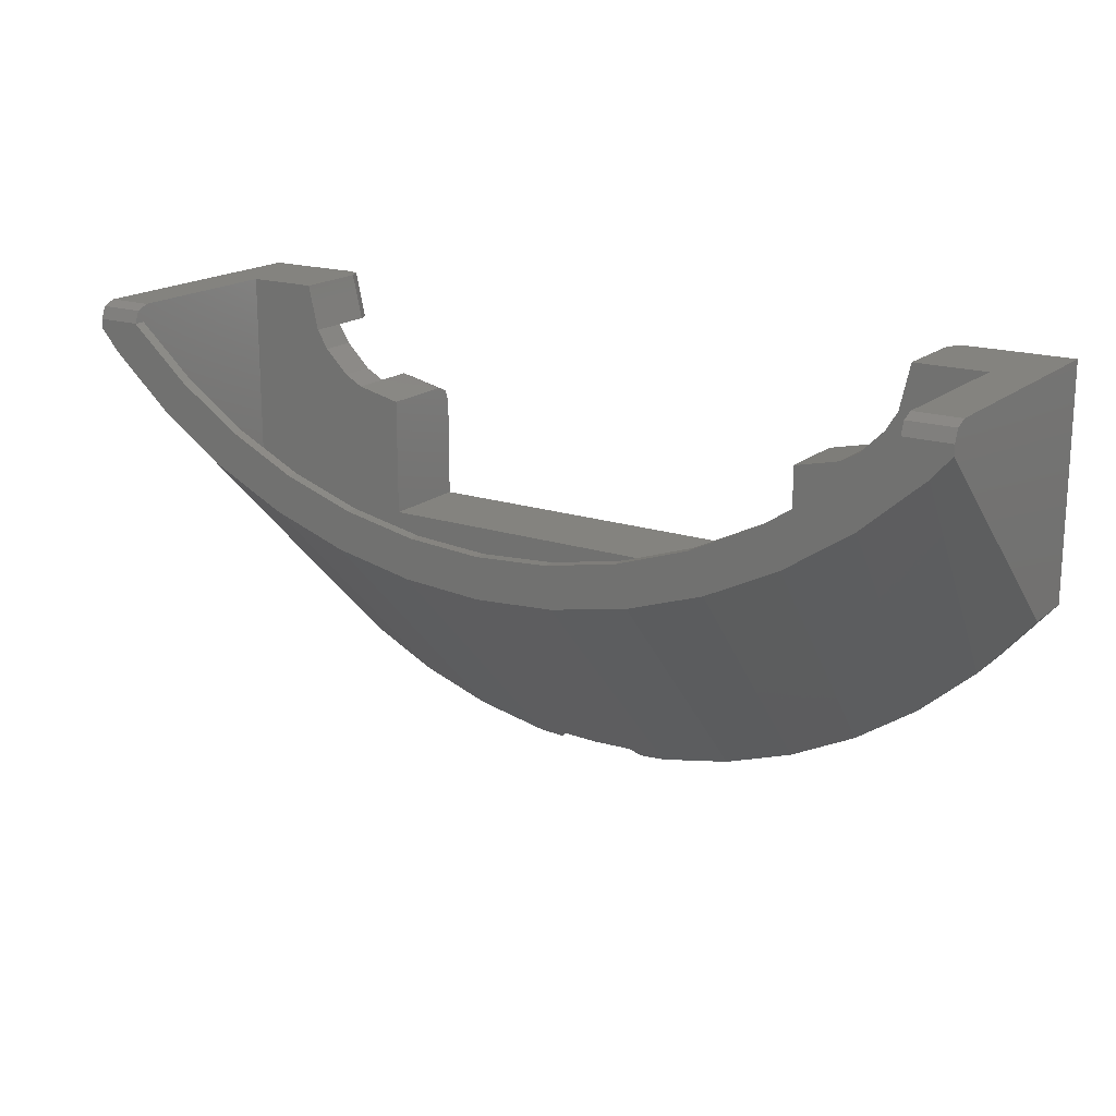
<metadata>
{"format":"stl","ext":"stl","renderer":"f3d","projection":"perspective","resolution":1024,"background":"white","views":[{"elev":17.8,"azim":32.9,"up":"+Z"}]}
</metadata>
<code>
# stl→obj: 448 verts, 806 faces
v 0 -9.6 -2.622
v 0 -9.6 -4.067
v 2.828 -9.6 -3.88
v 2.639 -9.6 -2.448
v 5.607 -9.6 -3.328
v 5.234 -9.6 -1.933
v 8.292 -9.6 -2.418
v 7.739 -9.6 -1.083
v 10.83 -9.6 -1.163
v 10.11 -9.6 0.0876
v 13.19 -9.6 0.4097
v 12.31 -9.6 1.556
v 15.32 -9.6 2.28
v 14.3 -9.6 3.301
v 2.639 -9.2 -2.448
v 0 -9.2 -2.622
v 5.234 -9.2 -1.933
v 7.739 -9.2 -1.083
v 10.11 -9.2 0.0876
v 12.31 -9.2 1.556
v 14.3 -9.2 3.301
v 0 -9.2 -3.141
v 2.707 -9.2 -2.962
v 5.368 -9.2 -2.433
v 7.938 -9.2 -1.562
v 10.11 -9.2 0.0875
v 10.37 -9.2 -0.3615
v 12.63 -9.2 1.144
v 0 -3.2 -9.141
v 2.707 -3.2 -8.962
v 5.368 -3.2 -8.434
v 7.938 -3.2 -7.562
v 10.37 -3.2 -6.362
v 12.63 -3.2 -4.856
v 2.611 -1.92 -11.83
v 5.176 -1.92 -11.32
v 2.828 -9.6 -3.881
v 7.653 -1.92 -10.48
v 8.291 -9.6 -2.417
v 10 -1.92 -9.321
v 10.83 -9.6 -1.164
v 12.18 -1.92 -7.867
v 13.19 -9.6 0.4112
v 14.14 -1.92 -6.143
v 15.32 -9.6 2.279
v 0 -2.307 -11.6
v 1.4 -2.218 -11.6
v 16 -9.6 3.053
v 16 -1.92 -4.025
v 0 0 -11.6
v 1.4 0 -11.6
v 1.692 -1.92 -11.89
v 1.692 0 -11.89
v 9.621 0 -7.687
v 9.6 -1.92 -8
v 9.6 0 -8
v 9.621 -1.92 -7.687
v 9.682 0 -7.379
v 9.682 -1.92 -7.379
v 9.783 0 -7.082
v 9.783 -1.92 -7.082
v 9.922 0 -6.8
v 9.922 -1.92 -6.8
v 10.1 0 -6.539
v 10.1 -1.92 -6.539
v 10.3 0 -6.303
v 10.3 -1.92 -6.303
v 10.54 0 -6.096
v 10.54 -1.92 -6.096
v 10.8 0 -5.922
v 10.8 -1.92 -5.922
v 11.08 0 -5.783
v 11.08 -1.92 -5.783
v 11.38 0 -5.682
v 11.38 -1.92 -5.682
v 11.69 0 -5.621
v 11.69 -1.92 -5.621
v 12 0 -5.6
v 12 -1.92 -5.6
v 8.828 0 -7.582
v 8.8 0 -8
v 8.8 -1.6 -8
v 8.828 -1.6 -7.582
v 8.909 0 -7.172
v 8.909 -1.6 -7.172
v 9.043 0 -6.775
v 9.043 -1.6 -6.775
v 9.229 0 -6.4
v 9.229 -1.6 -6.4
v 9.461 0 -6.052
v 9.461 -1.6 -6.052
v 9.737 0 -5.737
v 9.737 -1.6 -5.737
v 10.05 0 -5.461
v 10.05 -1.6 -5.461
v 10.4 0 -5.229
v 10.4 -1.6 -5.229
v 10.78 0 -5.043
v 10.78 -1.6 -5.043
v 11.17 0 -4.909
v 11.17 -1.6 -4.909
v 11.58 0 -4.827
v 11.58 -1.6 -4.827
v 12 0 -4.8
v 12 -1.6 -4.8
v 16 0 -4.025
v 14.14 0 -6.143
v 13.2 -1.92 -5.675
v 13.2 0 -5.675
v 10 0 -9.321
v 9.783 0 -8.918
v 9.783 -1.92 -8.918
v 10 -1.92 -9.32
v 14.14 -1.92 -6.142
v 12.17 -1.92 -7.867
v 5.176 0 -11.32
v 2.611 0 -11.83
v 7.653 0 -10.48
v 8.8 -1.6 -5.737
v 9.737 -1.6 -4.8
v 8.8 -1.6 -8.8
v 8 -1.6 -9.2
v 8 -1.6 -5.2
v 9.2 -1.6 -5.2
v 9.2 -1.6 -4
v 14.32 -1.6 -4
v 13.6 -1.6 -4.8
v 8 0 -5.2
v 9.2 0 -5.2
v 8 0 -9.2
v 9.2 0 -4
v 14.32 0 -4
v 13.6 0 -4.8
v 8.8 0 -8.8
v 6.72 0 -10.4
v 6.72 0 -5.6
v 14.4 -9.6 3.4
v 16 -9.424 3.824
v 16 -9.6 3.4
v 14.4 -9.424 3.824
v 16 -9 4
v 14.4 -9 4
v 16 0 4
v 14.4 -9.2 3.4
v 14.4 -3.2 4
v 14.4 -3.2 -3.299
v 14.4 -9.2 2.701
v 8 -3.2 -4
v 9.6 -3.2 0.52
v 8 -3.2 0.15
v 11.88 -3.2 4
v 11.52 -3.2 2.4
v 11.11 -3.2 1.737
v 10.26 -3.2 0.8852
v 14.4 0 -2.4
v 14.4 -1.92 2.4
v 14.4 0 2.4
v 14.4 -1.92 -2.4
v 9.6 -1.92 -2.4
v 9.6 0 -2.4
v 9.6 -0.1757 0.3443
v 9.6 0 -0.08
v 8 0 -0.44
v 8 -0.1757 -0.0157
v 9.6 -0.6 0.52
v 8 -0.6 0.16
v 12.06 -0.1757 4
v 12.48 0 4
v 12.12 0 2.4
v 11.7 -0.1757 2.4
v 11.88 -0.6 4
v 11.52 -0.6 2.4
v 11.11 -1.92 1.737
v 10.26 -1.92 0.8852
v 11.52 -1.92 2.4
v 9.6 -1.92 0.52
v 8 0 -4
v -2.828 -9.6 -3.88
v -2.639 -9.6 -2.448
v -5.607 -9.6 -3.328
v -5.234 -9.6 -1.933
v -8.292 -9.6 -2.418
v -7.739 -9.6 -1.083
v -10.83 -9.6 -1.163
v -10.11 -9.6 0.0876
v -13.19 -9.6 0.4097
v -12.31 -9.6 1.556
v -15.32 -9.6 2.28
v -14.3 -9.6 3.301
v -2.639 -9.2 -2.448
v -5.234 -9.2 -1.933
v -7.739 -9.2 -1.083
v -10.11 -9.2 0.0876
v -12.31 -9.2 1.556
v -14.3 -9.2 3.301
v -2.707 -9.2 -2.962
v -5.368 -9.2 -2.433
v -7.938 -9.2 -1.562
v -10.11 -9.2 0.0875
v -10.37 -9.2 -0.3615
v -12.63 -9.2 1.144
v -2.707 -3.2 -8.962
v -5.368 -3.2 -8.434
v -7.938 -3.2 -7.562
v -10.37 -3.2 -6.362
v -12.63 -3.2 -4.856
v -2.611 -1.92 -11.83
v -5.176 -1.92 -11.32
v -2.828 -9.6 -3.881
v -8.291 -9.6 -2.417
v -7.653 -1.92 -10.48
v -10.83 -9.6 -1.164
v -10 -1.92 -9.321
v -13.19 -9.6 0.4112
v -12.18 -1.92 -7.867
v -15.32 -9.6 2.279
v -14.14 -1.92 -6.143
v -1.4 -2.218 -11.6
v -16 -9.6 3.053
v -16 -1.92 -4.025
v -1.4 0 -11.6
v -1.692 -1.92 -11.89
v -1.692 0 -11.89
v -9.621 0 -7.687
v -9.6 0 -8
v -9.6 -1.92 -8
v -9.621 -1.92 -7.687
v -9.682 0 -7.379
v -9.682 -1.92 -7.379
v -9.783 0 -7.082
v -9.783 -1.92 -7.082
v -9.922 0 -6.8
v -9.922 -1.92 -6.8
v -10.1 0 -6.539
v -10.1 -1.92 -6.539
v -10.3 0 -6.303
v -10.3 -1.92 -6.303
v -10.54 0 -6.096
v -10.54 -1.92 -6.096
v -10.8 0 -5.922
v -10.8 -1.92 -5.922
v -11.08 0 -5.783
v -11.08 -1.92 -5.783
v -11.38 0 -5.682
v -11.38 -1.92 -5.682
v -11.69 0 -5.621
v -11.69 -1.92 -5.621
v -12 0 -5.6
v -12 -1.92 -5.6
v -8.828 0 -7.582
v -8.8 -1.6 -8
v -8.8 0 -8
v -8.828 -1.6 -7.582
v -8.909 0 -7.172
v -8.909 -1.6 -7.172
v -9.043 0 -6.775
v -9.043 -1.6 -6.775
v -9.229 0 -6.4
v -9.229 -1.6 -6.4
v -9.461 0 -6.052
v -9.461 -1.6 -6.052
v -9.737 0 -5.737
v -9.737 -1.6 -5.737
v -10.05 0 -5.461
v -10.05 -1.6 -5.461
v -10.4 0 -5.229
v -10.4 -1.6 -5.229
v -10.78 0 -5.043
v -10.78 -1.6 -5.043
v -11.17 0 -4.909
v -11.17 -1.6 -4.909
v -11.58 0 -4.827
v -11.58 -1.6 -4.827
v -12 0 -4.8
v -12 -1.6 -4.8
v -16 0 -4.025
v -14.14 0 -6.143
v -13.2 0 -5.675
v -13.2 -1.92 -5.675
v -10 0 -9.321
v -9.783 -1.92 -8.918
v -9.783 0 -8.918
v -10 -1.92 -9.32
v -14.14 -1.92 -6.142
v -12.17 -1.92 -7.867
v -5.176 0 -11.32
v -2.611 0 -11.83
v -7.653 0 -10.48
v -8.8 -1.6 -5.737
v -9.737 -1.6 -4.8
v -8 -1.6 -9.2
v -8.8 -1.6 -8.8
v -8 -1.6 -5.2
v -9.2 -1.6 -5.2
v -9.2 -1.6 -4
v -14.32 -1.6 -4
v -13.6 -1.6 -4.8
v -9.2 0 -5.2
v -8 0 -5.2
v -8 0 -9.2
v -14.32 0 -4
v -9.2 0 -4
v -13.6 0 -4.8
v -8.8 0 -8.8
v -6.72 0 -10.4
v -6.72 0 -5.6
v -14.4 -9.6 3.4
v -16 -9.424 3.824
v -16 -9.6 3.4
v -14.4 -9.424 3.824
v -16 -9 4
v -14.4 -9 4
v -16 0 4
v -14.4 -9.2 3.4
v -14.4 -3.2 4
v -14.4 -3.2 -3.299
v -14.4 -9.2 2.701
v -8 -3.2 -4
v -9.6 -3.2 0.52
v -8 -3.2 0.15
v -11.52 -3.2 2.4
v -11.88 -3.2 4
v -11.11 -3.2 1.737
v -10.26 -3.2 0.8852
v -14.4 0 -2.4
v -14.4 0 2.4
v -14.4 -1.92 2.4
v -14.4 -1.92 -2.4
v -9.6 -1.92 -2.4
v -9.6 0 -2.4
v -9.6 -0.1757 0.3443
v -8 0 -0.44
v -9.6 0 -0.08
v -8 -0.1757 -0.0157
v -9.6 -0.6 0.52
v -8 -0.6 0.16
v -12.06 -0.1757 4
v -12.12 0 2.4
v -12.48 0 4
v -11.7 -0.1757 2.4
v -11.88 -0.6 4
v -11.52 -0.6 2.4
v -11.11 -1.92 1.737
v -10.26 -1.92 0.8852
v -11.52 -1.92 2.4
v -9.6 -1.92 0.52
v -8 0 -4
v -6.72 -1.92 -5.6
v 6.72 -1.92 -5.6
v 6.72 -1.92 -10.4
v -6.72 -1.92 -10.4
v 0 0 -8
v 1.586 0 -7.791
v 1.6 0 -8
v 1.545 0 -7.586
v 1.478 0 -7.388
v 1.386 0 -7.2
v 1.269 0 -7.026
v 1.131 0 -6.869
v 0.9741 0 -6.731
v 0.8 0 -6.614
v 0.6123 0 -6.522
v 0.4141 0 -6.455
v 0.2088 0 -6.414
v 0 0 -6.4
v -0.2088 0 -6.414
v -0.4141 0 -6.455
v -0.6123 0 -6.522
v -0.8 0 -6.614
v -0.9741 0 -6.731
v -1.131 0 -6.869
v -1.269 0 -7.026
v -1.386 0 -7.2
v -1.478 0 -7.388
v -1.545 0 -7.586
v -1.586 0 -7.791
v -1.6 0 -8
v -1.586 0 -8.209
v -1.545 0 -8.414
v -1.478 0 -8.612
v -1.386 0 -8.8
v -1.269 0 -8.974
v -1.131 0 -9.131
v -0.9741 0 -9.269
v -0.8 0 -9.386
v -0.6123 0 -9.478
v -0.4141 0 -9.545
v -0.2088 0 -9.586
v 0 0 -9.6
v 0.2088 0 -9.586
v 0.4141 0 -9.545
v 0.6123 0 -9.478
v 0.8 0 -9.386
v 0.9741 0 -9.269
v 1.131 0 -9.131
v 1.269 0 -8.974
v 1.386 0 -8.8
v 1.478 0 -8.612
v 1.545 0 -8.414
v 1.586 0 -8.209
v 1.6 -1.92 -8
v 1.586 -1.92 -7.791
v 1.545 -1.92 -7.586
v 1.478 -1.92 -7.388
v 1.386 -1.92 -7.2
v 1.269 -1.92 -7.026
v 1.131 -1.92 -6.869
v 0.9741 -1.92 -6.731
v 0.8 -1.92 -6.614
v 0.6123 -1.92 -6.522
v 0.4141 -1.92 -6.455
v 0.2088 -1.92 -6.414
v 0 -1.92 -6.4
v -0.2088 -1.92 -6.414
v -0.4141 -1.92 -6.455
v -0.6123 -1.92 -6.522
v -0.8 -1.92 -6.614
v -0.9741 -1.92 -6.731
v -1.131 -1.92 -6.869
v -1.269 -1.92 -7.026
v -1.386 -1.92 -7.2
v -1.478 -1.92 -7.388
v -1.545 -1.92 -7.586
v -1.586 -1.92 -7.791
v -1.6 -1.92 -8
v -1.586 -1.92 -8.209
v -1.545 -1.92 -8.414
v -1.478 -1.92 -8.612
v -1.386 -1.92 -8.8
v -1.269 -1.92 -8.974
v -1.131 -1.92 -9.131
v -0.9741 -1.92 -9.269
v -0.8 -1.92 -9.386
v -0.6123 -1.92 -9.478
v -0.4141 -1.92 -9.545
v -0.2088 -1.92 -9.586
v 0 -1.92 -9.6
v 0.2088 -1.92 -9.586
v 0.4141 -1.92 -9.545
v 0.6123 -1.92 -9.478
v 0.8 -1.92 -9.386
v 0.9741 -1.92 -9.269
v 1.131 -1.92 -9.131
v 1.269 -1.92 -8.974
v 1.386 -1.92 -8.8
v 1.478 -1.92 -8.612
v 1.545 -1.92 -8.414
v 1.586 -1.92 -8.209
f 1 2 3
f 3 4 1
f 4 3 5
f 5 6 4
f 6 5 7
f 7 8 6
f 8 7 9
f 9 10 8
f 10 9 11
f 11 12 10
f 12 11 13
f 13 14 12
f 15 1 4
f 1 15 16
f 17 4 6
f 4 17 15
f 18 6 8
f 6 18 17
f 19 8 10
f 8 19 18
f 20 10 12
f 10 20 19
f 21 12 14
f 12 21 20
f 22 15 23
f 15 22 16
f 23 17 24
f 17 23 15
f 24 18 25
f 18 24 17
f 25 26 27
f 26 25 18
f 27 20 28
f 20 27 26
f 23 29 22
f 29 23 30
f 24 30 23
f 30 24 31
f 25 31 24
f 31 25 32
f 27 32 25
f 32 27 33
f 28 33 27
f 33 28 34
f 29 30 31
f 29 31 32
f 29 32 33
f 29 33 34
f 35 36 5
f 5 37 35
f 36 38 39
f 39 5 36
f 38 40 41
f 41 39 38
f 40 42 43
f 43 41 40
f 42 44 45
f 45 43 42
f 37 2 46
f 46 47 37
f 48 45 44
f 44 49 48
f 47 46 50
f 50 51 47
f 52 47 51
f 51 53 52
f 47 52 35
f 35 37 47
f 54 55 56
f 55 54 57
f 58 57 54
f 57 58 59
f 60 59 58
f 59 60 61
f 62 61 60
f 61 62 63
f 64 63 62
f 63 64 65
f 66 65 64
f 65 66 67
f 68 67 66
f 67 68 69
f 70 69 68
f 69 70 71
f 72 71 70
f 71 72 73
f 74 73 72
f 73 74 75
f 76 75 74
f 75 76 77
f 78 77 76
f 77 78 79
f 80 81 82
f 82 83 80
f 84 80 83
f 83 85 84
f 86 84 85
f 85 87 86
f 88 86 87
f 87 89 88
f 90 88 89
f 89 91 90
f 92 90 91
f 91 93 92
f 94 92 93
f 93 95 94
f 96 94 95
f 95 97 96
f 98 96 97
f 97 99 98
f 100 98 99
f 99 101 100
f 102 100 101
f 101 103 102
f 104 102 103
f 103 105 104
f 81 80 54
f 54 56 81
f 80 84 58
f 58 54 80
f 84 86 60
f 60 58 84
f 86 88 62
f 62 60 86
f 88 90 64
f 64 62 88
f 90 92 66
f 66 64 90
f 92 94 68
f 68 66 92
f 94 96 70
f 70 68 94
f 96 98 72
f 72 70 96
f 98 100 74
f 74 72 98
f 100 102 76
f 76 74 100
f 102 104 78
f 78 76 102
f 79 55 57
f 57 77 79
f 77 57 59
f 59 75 77
f 75 59 61
f 61 73 75
f 73 61 63
f 63 71 73
f 71 63 65
f 65 69 71
f 69 65 67
f 106 49 44
f 44 107 106
f 44 108 109
f 109 107 44
f 108 79 78
f 78 109 108
f 110 111 112
f 112 40 110
f 55 112 111
f 111 56 55
f 113 114 115
f 112 55 114
f 114 40 112
f 108 114 55
f 55 79 108
f 116 35 117
f 35 116 36
f 118 36 116
f 36 118 38
f 110 38 118
f 38 110 40
f 35 52 53
f 53 117 35
f 119 83 82
f 119 85 83
f 119 87 85
f 119 89 87
f 119 91 89
f 119 93 91
f 120 105 103
f 120 103 101
f 120 101 99
f 120 99 97
f 120 97 95
f 120 95 93
f 82 121 122
f 122 123 82
f 119 123 124
f 124 93 119
f 93 124 125
f 125 120 93
f 105 120 125
f 125 126 105
f 126 127 105
f 82 123 119
f 123 128 129
f 129 124 123
f 130 128 123
f 123 122 130
f 125 131 132
f 132 126 125
f 124 129 131
f 131 125 124
f 133 104 105
f 105 127 133
f 126 132 133
f 133 127 126
f 134 130 122
f 122 121 134
f 82 81 134
f 134 121 82
f 109 78 104
f 104 133 109
f 107 109 133
f 133 132 107
f 107 132 106
f 134 81 56
f 56 111 134
f 134 111 110
f 110 130 134
f 117 118 116
f 118 117 110
f 117 135 110
f 135 130 110
f 130 135 136
f 136 128 130
f 117 53 51
f 51 135 117
f 51 50 135
f 137 14 45
f 138 137 139
f 137 138 140
f 141 140 138
f 140 141 142
f 13 48 139
f 139 137 13
f 139 141 138
f 137 140 142
f 141 139 48
f 48 143 141
f 106 143 48
f 48 49 106
f 144 21 14
f 14 137 144
f 145 142 141
f 141 143 145
f 146 34 28
f 28 147 146
f 20 21 147
f 147 28 20
f 147 21 144
f 137 142 145
f 145 144 137
f 147 144 145
f 145 146 147
f 148 29 34
f 34 146 148
f 149 150 148
f 148 146 149
f 145 151 152
f 152 146 145
f 152 153 146
f 146 153 154
f 146 154 149
f 155 156 157
f 156 155 158
f 155 159 158
f 159 155 160
f 161 162 163
f 163 164 161
f 165 161 164
f 164 166 165
f 167 168 169
f 169 170 167
f 171 167 170
f 170 172 171
f 154 153 173
f 173 174 154
f 153 152 175
f 175 173 153
f 149 154 174
f 174 176 149
f 150 149 176
f 175 152 151
f 166 150 176
f 176 165 166
f 175 151 171
f 171 172 175
f 162 161 165
f 168 167 171
f 163 166 164
f 169 172 170
f 157 169 168
f 168 143 157
f 156 175 172
f 172 157 156
f 172 169 157
f 168 171 151
f 168 151 145
f 145 143 168
f 155 157 143
f 143 106 155
f 160 155 132
f 132 131 160
f 132 155 106
f 175 156 158
f 158 159 175
f 173 175 159
f 173 159 174
f 174 159 176
f 162 165 176
f 176 159 160
f 160 162 176
f 129 128 177
f 177 131 129
f 163 162 131
f 131 177 163
f 160 131 162
f 177 128 136
f 177 148 150
f 150 166 177
f 166 163 177
f 1 178 2
f 178 1 179
f 179 180 178
f 180 179 181
f 181 182 180
f 182 181 183
f 183 184 182
f 184 183 185
f 185 186 184
f 186 185 187
f 187 188 186
f 188 187 189
f 190 179 1
f 1 16 190
f 191 181 179
f 179 190 191
f 192 183 181
f 181 191 192
f 193 185 183
f 183 192 193
f 194 187 185
f 185 193 194
f 195 189 187
f 187 194 195
f 22 190 196
f 190 22 16
f 196 191 197
f 191 196 190
f 197 192 198
f 192 197 191
f 198 199 200
f 199 198 192
f 200 194 201
f 194 200 199
f 196 22 29
f 29 202 196
f 197 196 202
f 202 203 197
f 198 197 203
f 203 204 198
f 200 198 204
f 204 205 200
f 201 200 205
f 205 206 201
f 29 203 202
f 29 204 203
f 29 205 204
f 29 206 205
f 207 180 208
f 180 207 209
f 208 210 211
f 210 208 180
f 211 212 213
f 212 211 210
f 213 214 215
f 214 213 212
f 215 216 217
f 216 215 214
f 209 46 2
f 46 209 218
f 219 217 216
f 217 219 220
f 218 50 46
f 50 218 221
f 222 221 218
f 221 222 223
f 218 207 222
f 207 218 209
f 224 225 226
f 226 227 224
f 228 224 227
f 227 229 228
f 230 228 229
f 229 231 230
f 232 230 231
f 231 233 232
f 234 232 233
f 233 235 234
f 236 234 235
f 235 237 236
f 238 236 237
f 237 239 238
f 240 238 239
f 239 241 240
f 242 240 241
f 241 243 242
f 244 242 243
f 243 245 244
f 246 244 245
f 245 247 246
f 248 246 247
f 247 249 248
f 250 251 252
f 251 250 253
f 254 253 250
f 253 254 255
f 256 255 254
f 255 256 257
f 258 257 256
f 257 258 259
f 260 259 258
f 259 260 261
f 262 261 260
f 261 262 263
f 264 263 262
f 263 264 265
f 266 265 264
f 265 266 267
f 268 267 266
f 267 268 269
f 270 269 268
f 269 270 271
f 272 271 270
f 271 272 273
f 274 273 272
f 273 274 275
f 252 224 250
f 224 252 225
f 250 228 254
f 228 250 224
f 254 230 256
f 230 254 228
f 256 232 258
f 232 256 230
f 258 234 260
f 234 258 232
f 260 236 262
f 236 260 234
f 262 238 264
f 238 262 236
f 264 240 266
f 240 264 238
f 266 242 268
f 242 266 240
f 268 244 270
f 244 268 242
f 270 246 272
f 246 270 244
f 272 248 274
f 248 272 246
f 249 227 226
f 227 249 247
f 247 229 227
f 229 247 245
f 245 231 229
f 231 245 243
f 243 233 231
f 233 243 241
f 241 235 233
f 235 241 239
f 239 237 235
f 276 217 220
f 217 276 277
f 217 278 279
f 278 217 277
f 279 248 249
f 248 279 278
f 280 281 282
f 281 280 213
f 226 282 281
f 282 226 225
f 283 284 285
f 281 284 226
f 284 281 213
f 279 226 284
f 226 279 249
f 286 207 287
f 207 286 208
f 288 208 286
f 208 288 211
f 280 211 288
f 211 280 213
f 207 223 222
f 223 207 287
f 289 251 253
f 289 253 255
f 289 255 257
f 289 257 259
f 289 259 261
f 289 261 263
f 290 275 273
f 290 273 271
f 290 271 269
f 290 269 267
f 290 267 265
f 290 265 263
f 251 291 292
f 291 251 293
f 289 294 293
f 294 289 263
f 263 295 294
f 295 263 290
f 275 295 290
f 295 275 296
f 296 275 297
f 251 289 293
f 293 298 299
f 298 293 294
f 300 293 299
f 293 300 291
f 295 301 302
f 301 295 296
f 294 302 298
f 302 294 295
f 303 275 274
f 275 303 297
f 296 303 301
f 303 296 297
f 304 291 300
f 291 304 292
f 251 304 252
f 304 251 292
f 278 274 248
f 274 278 303
f 277 303 278
f 303 277 301
f 277 276 301
f 304 225 252
f 225 304 282
f 304 280 282
f 280 304 300
f 287 288 286
f 288 287 280
f 287 280 305
f 305 280 300
f 300 306 305
f 306 300 299
f 287 221 223
f 221 287 305
f 221 305 50
f 307 216 189
f 308 307 309
f 307 308 310
f 311 310 308
f 310 311 312
f 188 309 219
f 309 188 307
f 309 311 308
f 307 312 310
f 311 219 309
f 219 311 313
f 276 219 313
f 219 276 220
f 314 189 195
f 189 314 307
f 315 311 312
f 311 315 313
f 316 201 206
f 201 316 317
f 194 317 195
f 317 194 201
f 317 314 195
f 307 315 312
f 315 307 314
f 317 315 314
f 315 317 316
f 318 206 29
f 206 318 316
f 319 318 320
f 318 319 316
f 315 321 322
f 321 315 316
f 321 316 323
f 316 324 323
f 316 319 324
f 325 326 327
f 327 328 325
f 325 328 329
f 329 330 325
f 331 332 333
f 332 331 334
f 335 334 331
f 334 335 336
f 337 338 339
f 338 337 340
f 341 340 337
f 340 341 342
f 324 343 323
f 343 324 344
f 323 345 321
f 345 323 343
f 319 344 324
f 344 319 346
f 320 346 319
f 345 322 321
f 336 346 320
f 346 336 335
f 345 341 322
f 341 345 342
f 333 335 331
f 339 341 337
f 332 336 334
f 338 342 340
f 326 339 338
f 339 326 313
f 327 342 345
f 342 327 326
f 342 326 338
f 339 322 341
f 339 315 322
f 315 339 313
f 325 313 326
f 313 325 276
f 330 301 325
f 301 330 302
f 301 276 325
f 345 328 327
f 328 345 329
f 343 329 345
f 343 344 329
f 344 346 329
f 333 346 335
f 346 330 329
f 330 346 333
f 298 347 299
f 347 298 302
f 332 302 333
f 302 332 347
f 330 333 302
f 347 306 299
f 347 320 318
f 320 347 336
f 336 347 332
f 348 349 350
f 350 351 348
f 348 306 136
f 136 349 348
f 351 305 306
f 306 348 351
f 350 135 305
f 305 351 350
f 349 136 135
f 135 350 349
f 352 353 354
f 352 355 353
f 352 356 355
f 352 357 356
f 352 358 357
f 352 359 358
f 352 360 359
f 352 361 360
f 352 362 361
f 352 363 362
f 352 364 363
f 352 365 364
f 352 366 365
f 352 367 366
f 352 368 367
f 352 369 368
f 352 370 369
f 352 371 370
f 352 372 371
f 352 373 372
f 352 374 373
f 352 375 374
f 352 376 375
f 352 377 376
f 352 378 377
f 352 379 378
f 352 380 379
f 352 381 380
f 352 382 381
f 352 383 382
f 352 384 383
f 352 385 384
f 352 386 385
f 352 387 386
f 352 388 387
f 352 389 388
f 352 390 389
f 352 391 390
f 352 392 391
f 352 393 392
f 352 394 393
f 352 395 394
f 352 396 395
f 352 397 396
f 352 398 397
f 352 399 398
f 352 400 399
f 352 354 400
f 353 401 354
f 401 353 402
f 355 402 353
f 402 355 403
f 356 403 355
f 403 356 404
f 357 404 356
f 404 357 405
f 358 405 357
f 405 358 406
f 359 406 358
f 406 359 407
f 360 407 359
f 407 360 408
f 361 408 360
f 408 361 409
f 362 409 361
f 409 362 410
f 363 410 362
f 410 363 411
f 364 411 363
f 411 364 412
f 365 412 364
f 412 365 413
f 366 413 365
f 413 366 414
f 367 414 366
f 414 367 415
f 368 415 367
f 415 368 416
f 369 416 368
f 416 369 417
f 370 417 369
f 417 370 418
f 371 418 370
f 418 371 419
f 372 419 371
f 419 372 420
f 373 420 372
f 420 373 421
f 374 421 373
f 421 374 422
f 375 422 374
f 422 375 423
f 376 423 375
f 423 376 424
f 377 424 376
f 424 377 425
f 378 425 377
f 425 378 426
f 379 426 378
f 426 379 427
f 380 427 379
f 427 380 428
f 381 428 380
f 428 381 429
f 382 429 381
f 429 382 430
f 383 430 382
f 430 383 431
f 384 431 383
f 431 384 432
f 385 432 384
f 432 385 433
f 386 433 385
f 433 386 434
f 387 434 386
f 434 387 435
f 388 435 387
f 435 388 436
f 389 436 388
f 436 389 437
f 390 437 389
f 437 390 438
f 391 438 390
f 438 391 439
f 392 439 391
f 439 392 440
f 393 440 392
f 440 393 441
f 394 441 393
f 441 394 442
f 395 442 394
f 442 395 443
f 396 443 395
f 443 396 444
f 397 444 396
f 444 397 445
f 398 445 397
f 445 398 446
f 399 446 398
f 446 399 447
f 400 447 399
f 447 400 448
f 354 448 400
f 448 354 401
f 50 305 135
f 29 148 318
f 177 347 318
f 318 148 177
f 177 136 306
f 306 347 177

</code>
